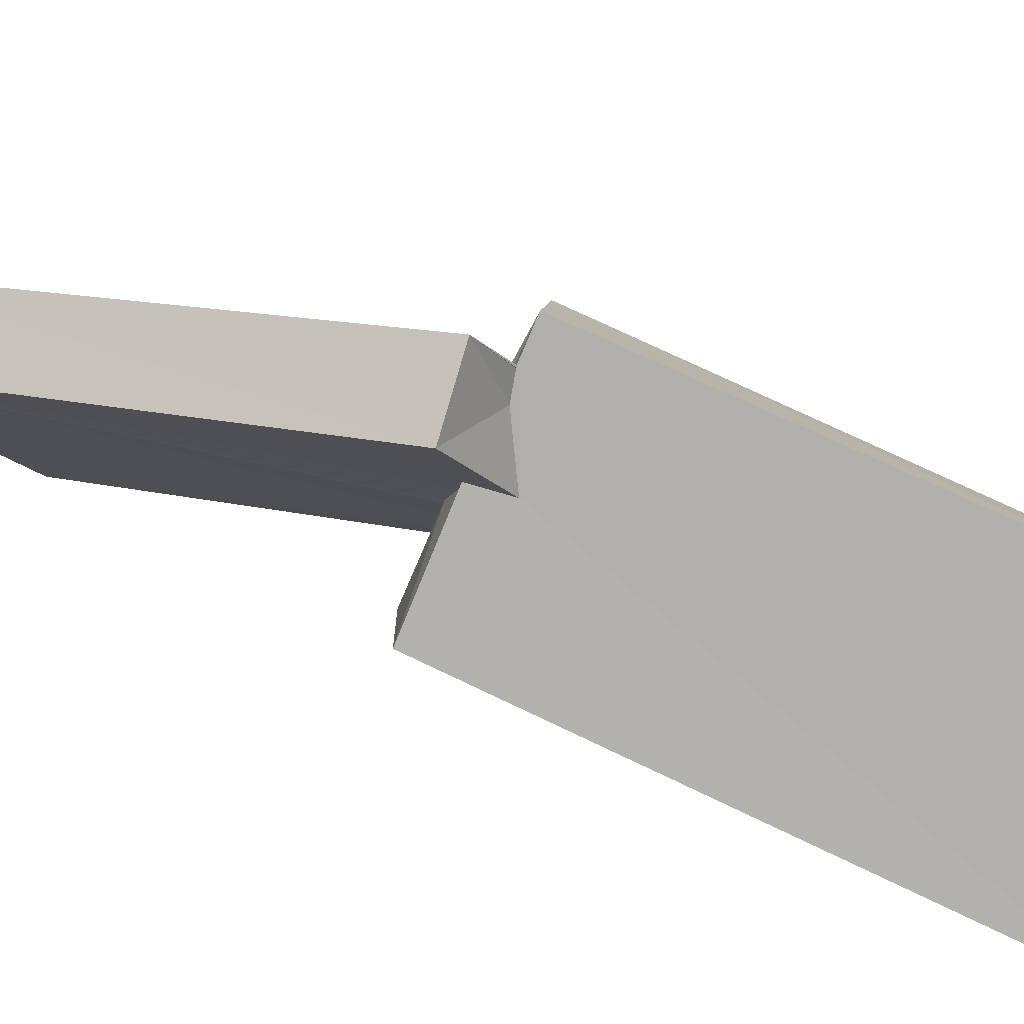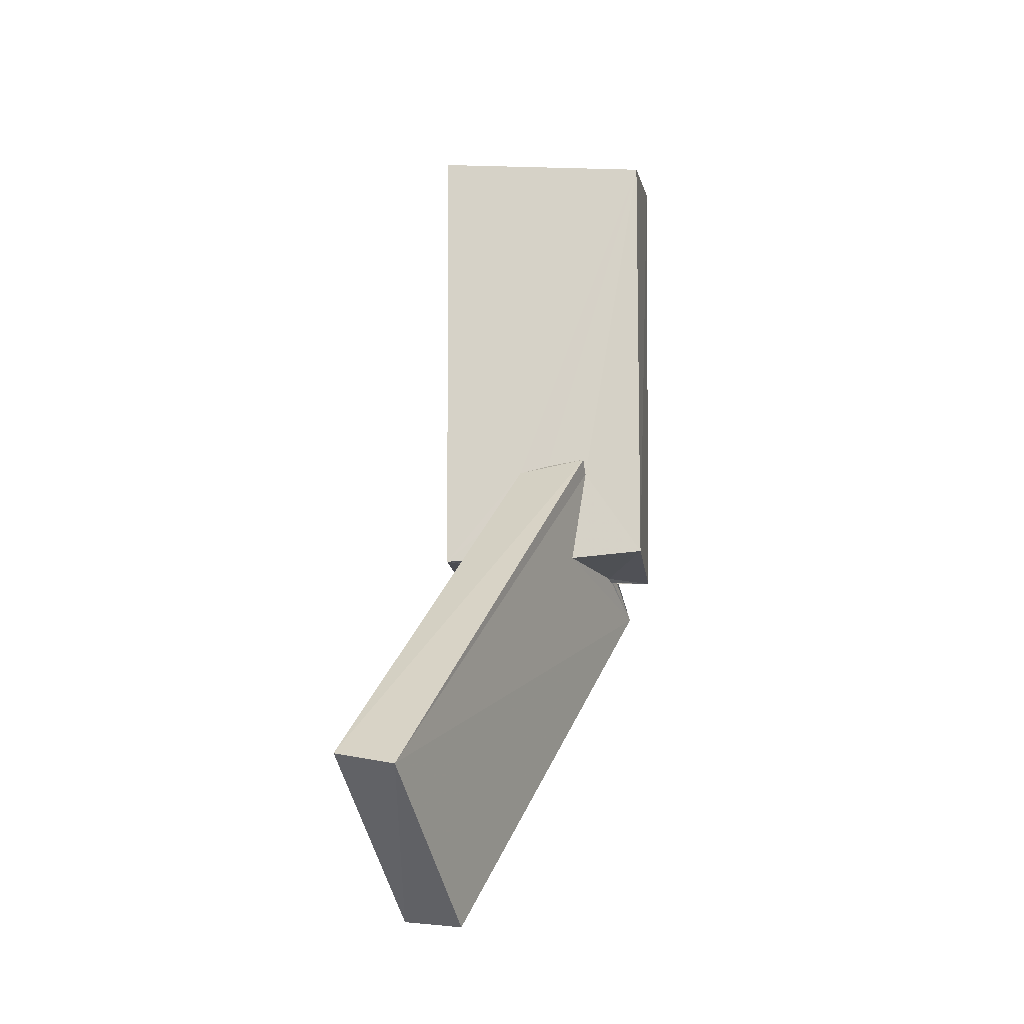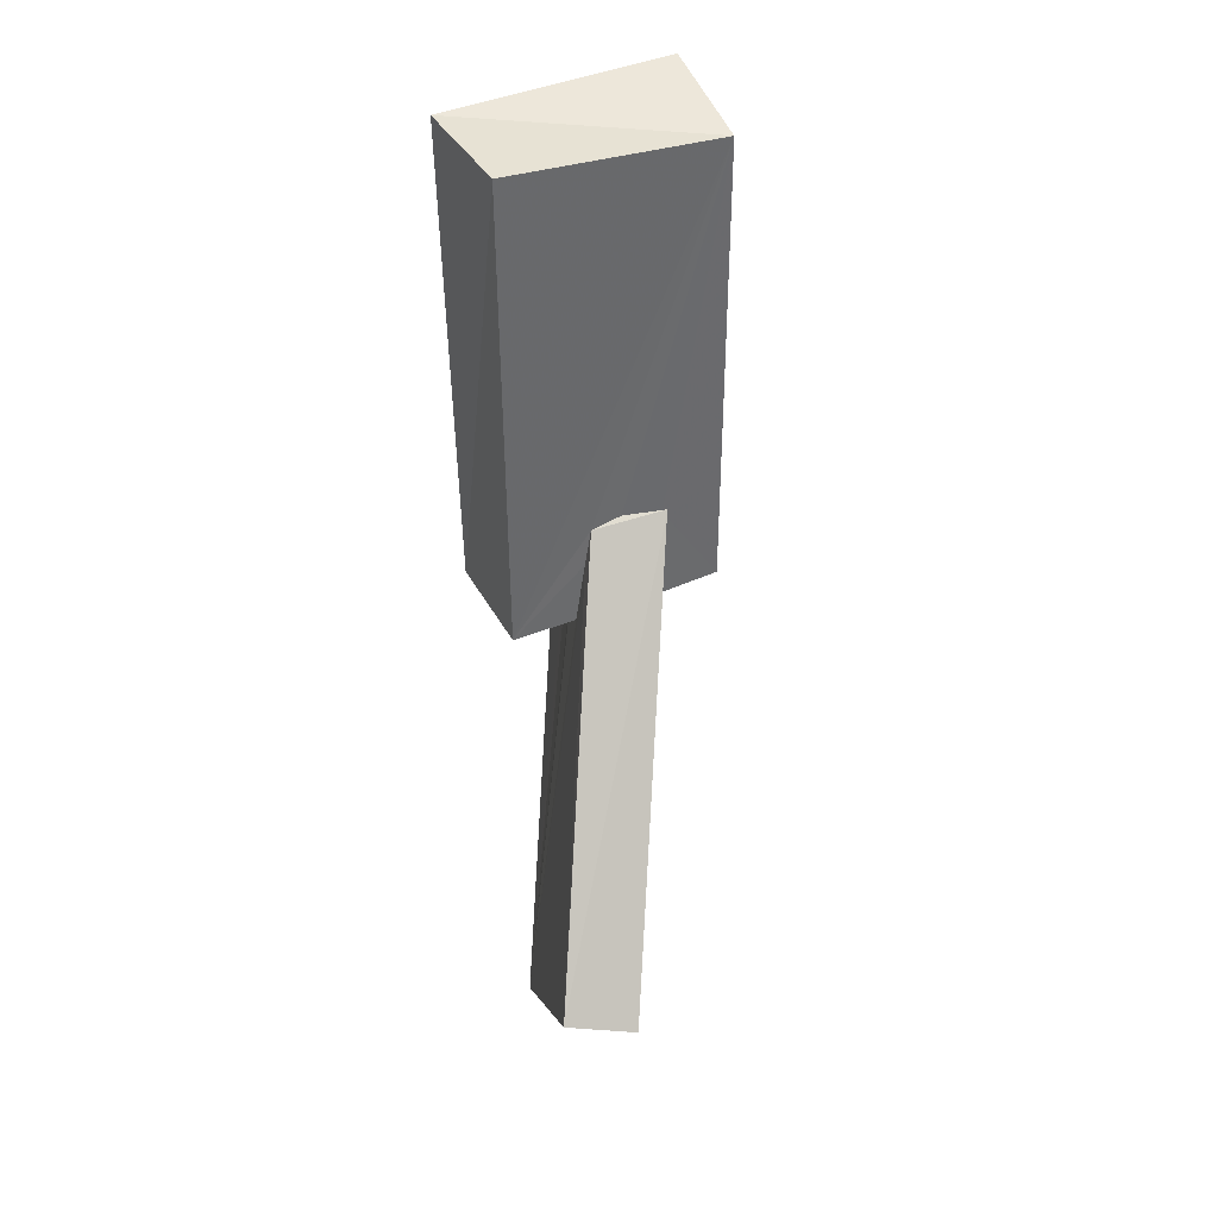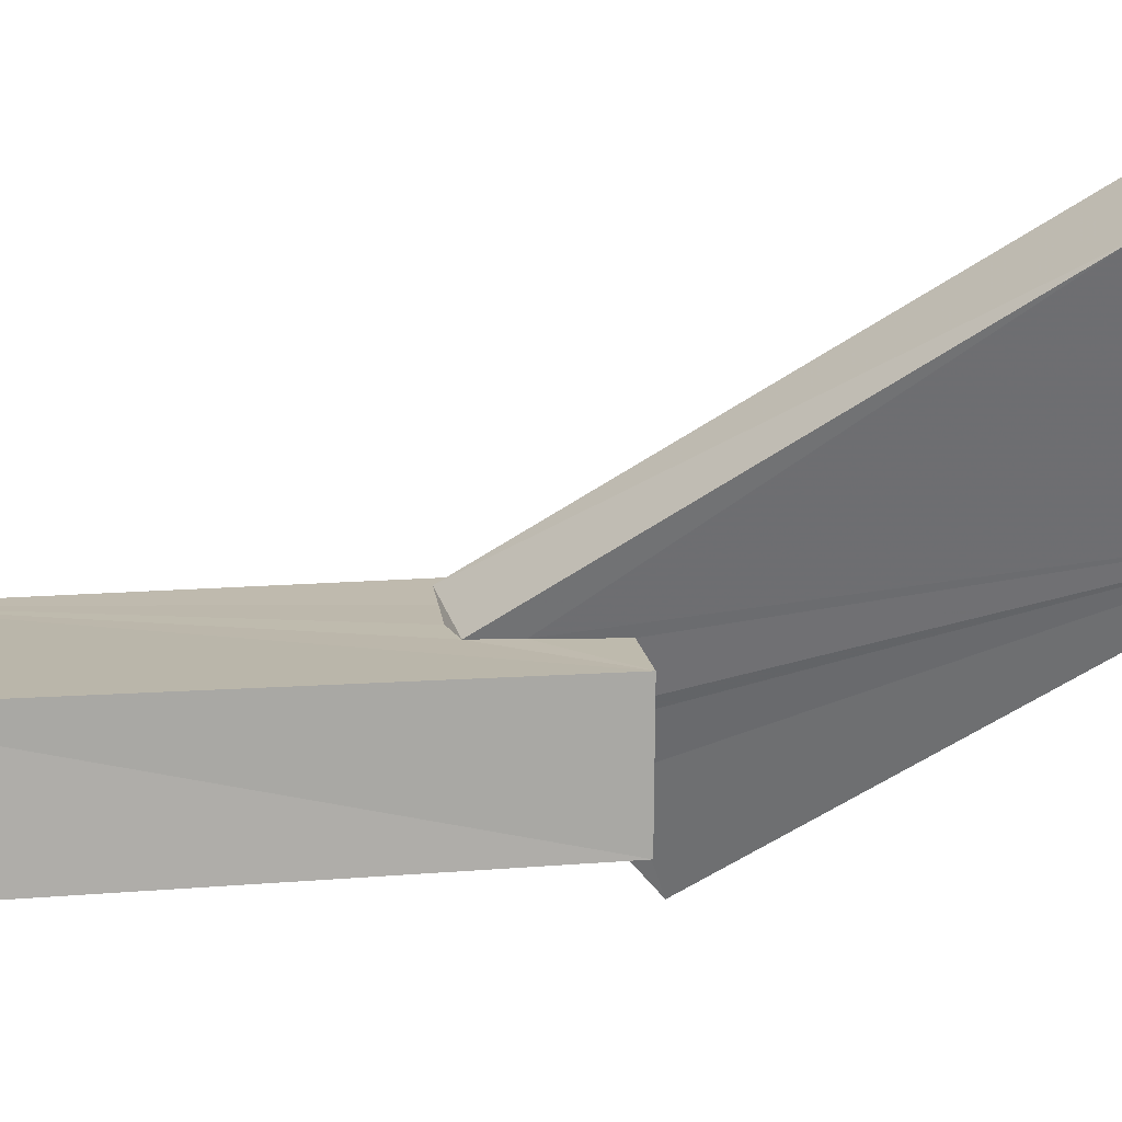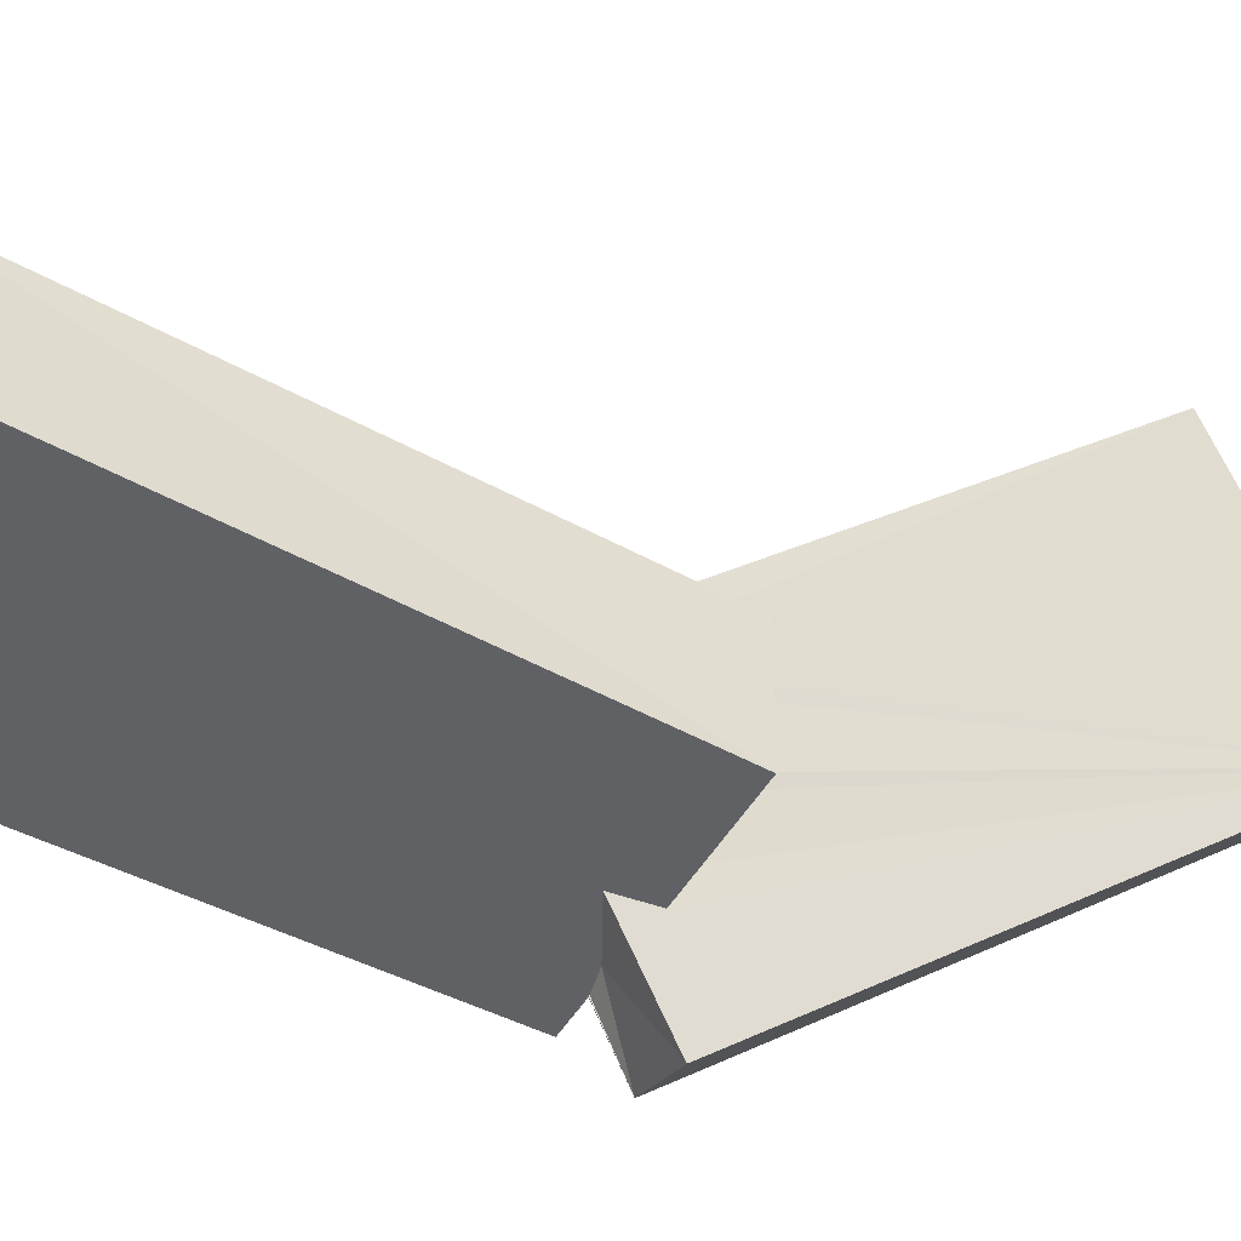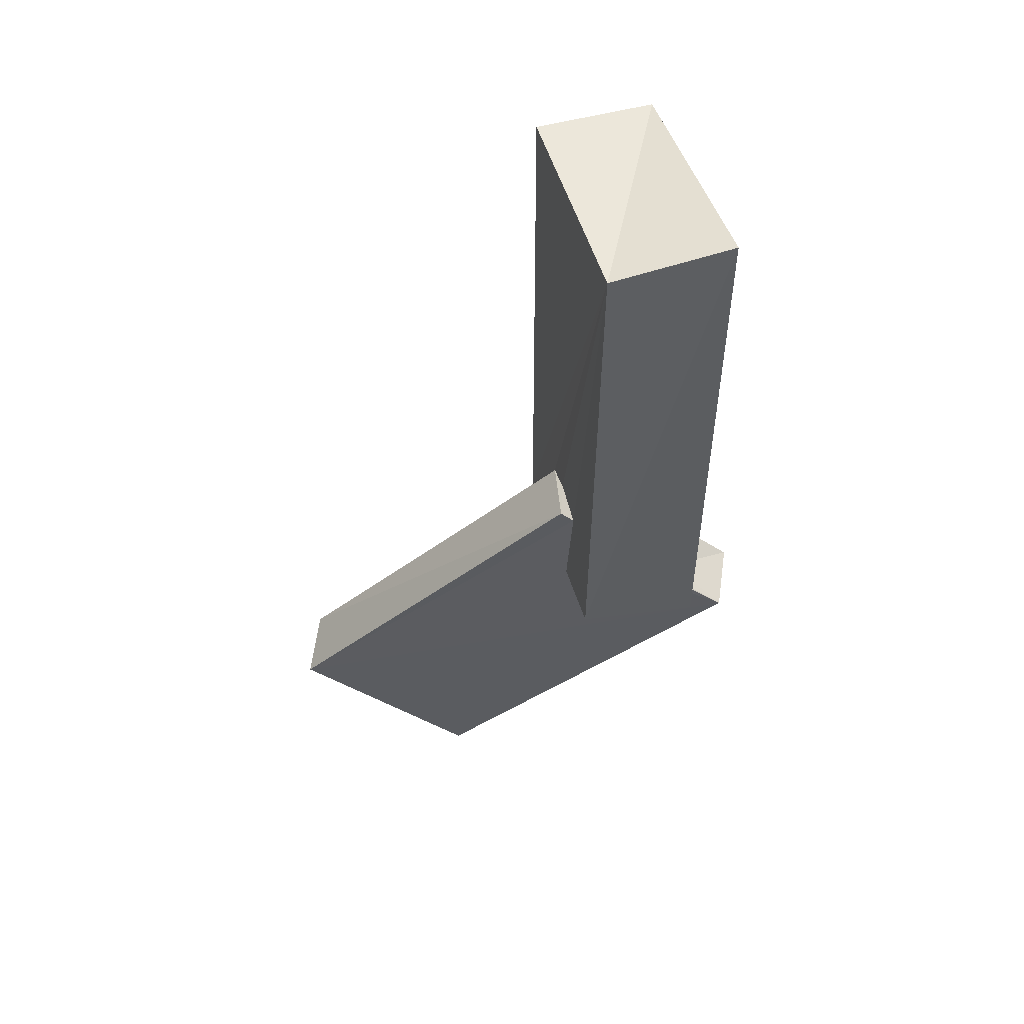
<metadata>
{"format":"obj","ext":"obj","renderer":"f3d","projection":"perspective","resolution":1024,"background":"white","views":[{"elev":-78.9,"azim":65.3,"up":"+Z"},{"elev":-15.1,"azim":5.9,"up":"+Y"},{"elev":39.8,"azim":-26.7,"up":"+Y"},{"elev":14.5,"azim":-98.1,"up":"+Z"},{"elev":-48.0,"azim":-121.4,"up":"+Z"},{"elev":46.6,"azim":74.8,"up":"+Y"}]}
</metadata>
<code>
o 964_Cube.3900
v -2.706 -5.994 -1.33
v -2.75 -6.007 1.48
v -2.823 6.03 1.47
v -2.9 6.098 -1.442
v -0.646 -6.131 0.2203
v -0.2026 -6.061 -0.8139
v 2.707 5.638 1.405
v 0.1175 -5.252 -1.344
v -0.01091 -6.107 -1.333
v 2.741 -6.127 -1.367
v 1.843 -6.079 -1.373
v 1.881 -6.103 -1.356
v 1.307 -5.952 -1.344
v -0.7361 -6.05 0.4418
v 1.13 -3.593 1.484
v 0.7439 -5.995 1.512
v 2.625 -5.855 1.544
v -1.124 -5.979 1.506
v -0.8704 -4.433 1.486
v -0.695 -3.503 1.462
v 0.07974 -3.331 1.478
v 2.918 6.179 -1.525
v 1.72 -6.109 -0.988
v 1.633 -6.079 -0.7846
v 1.67 -6.169 -0.9674
v 1.665 -6.159 -0.9424
v 1.677 -6.098 -0.9353
v 1.674 -6.101 -0.9289
v 0.5876 -6.752 -3.16
v 2.147 -6.957 -2.471
v -1.939 -16.05 4.083
v -3.471 -15.88 3.416
v -2.967 -12.5 8.396
v 1.09 -3.269 1.814
v -4.554 -12.15 7.75
f 1 2 3 4
f 10 8 4 22
f 8 10 12 13
f 10 11 12
f 1 4 8 9
f 22 7 17 10
f 20 21 7
f 21 15 7
f 7 3 2 20
f 15 16 17 7
f 2 18 19
f 2 19 20
f 10 17 24 26
f 17 16 24
f 2 14 18
f 2 5 14
f 25 10 27
f 27 10 28
f 28 10 26
f 23 10 25
f 11 10 23
f 6 1 9
f 1 6 5 2
f 7 22 4 3
f 29 30 31 32
f 19 32 35 20
f 32 14 5
f 6 9 32 5
f 32 19 18
f 32 18 14
f 9 29 32
f 9 8 29
f 20 35 34 21
f 35 33 34
f 28 26 24 30
f 30 11 23 28
f 25 27 28 23
f 16 33 30 24
f 30 12 11
f 15 34 33 16
f 30 33 31
f 21 34 15
f 30 29 13 12
f 29 8 13
f 33 35 32 31

</code>
